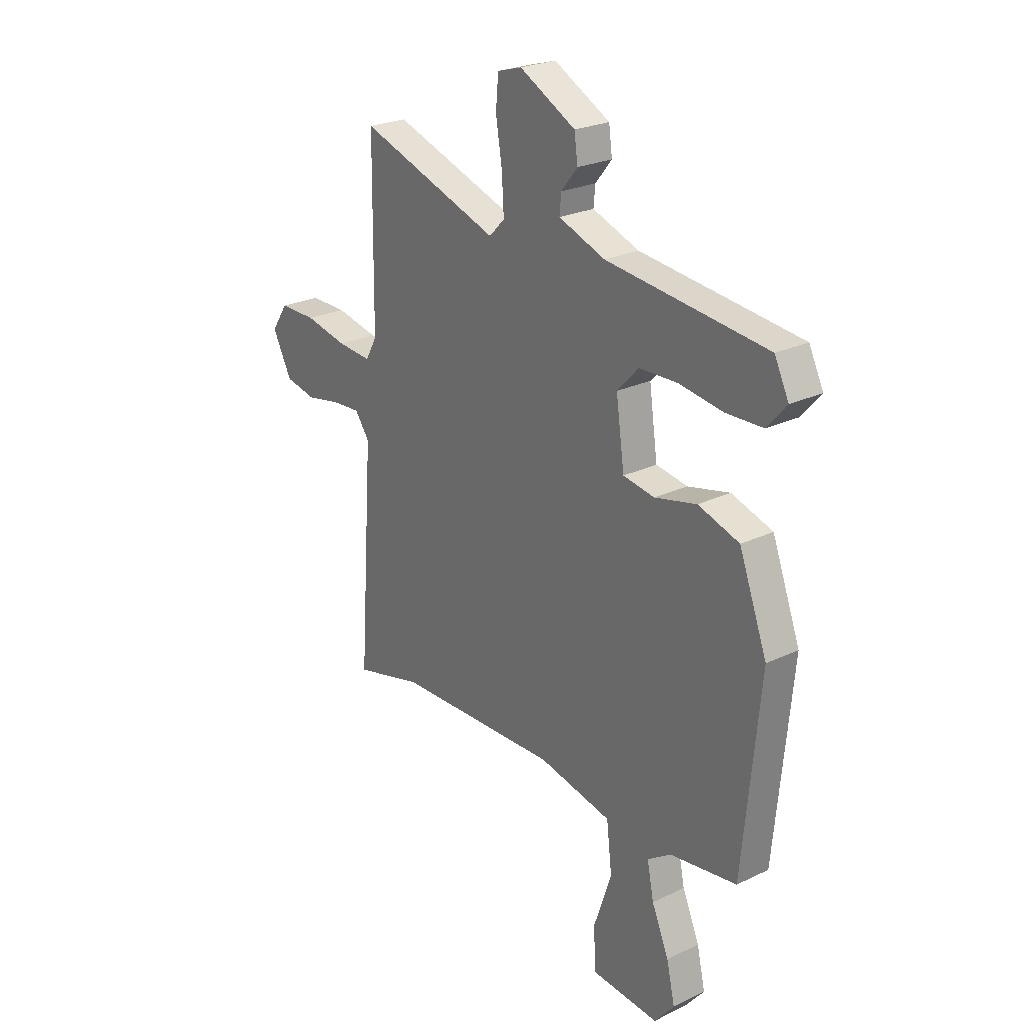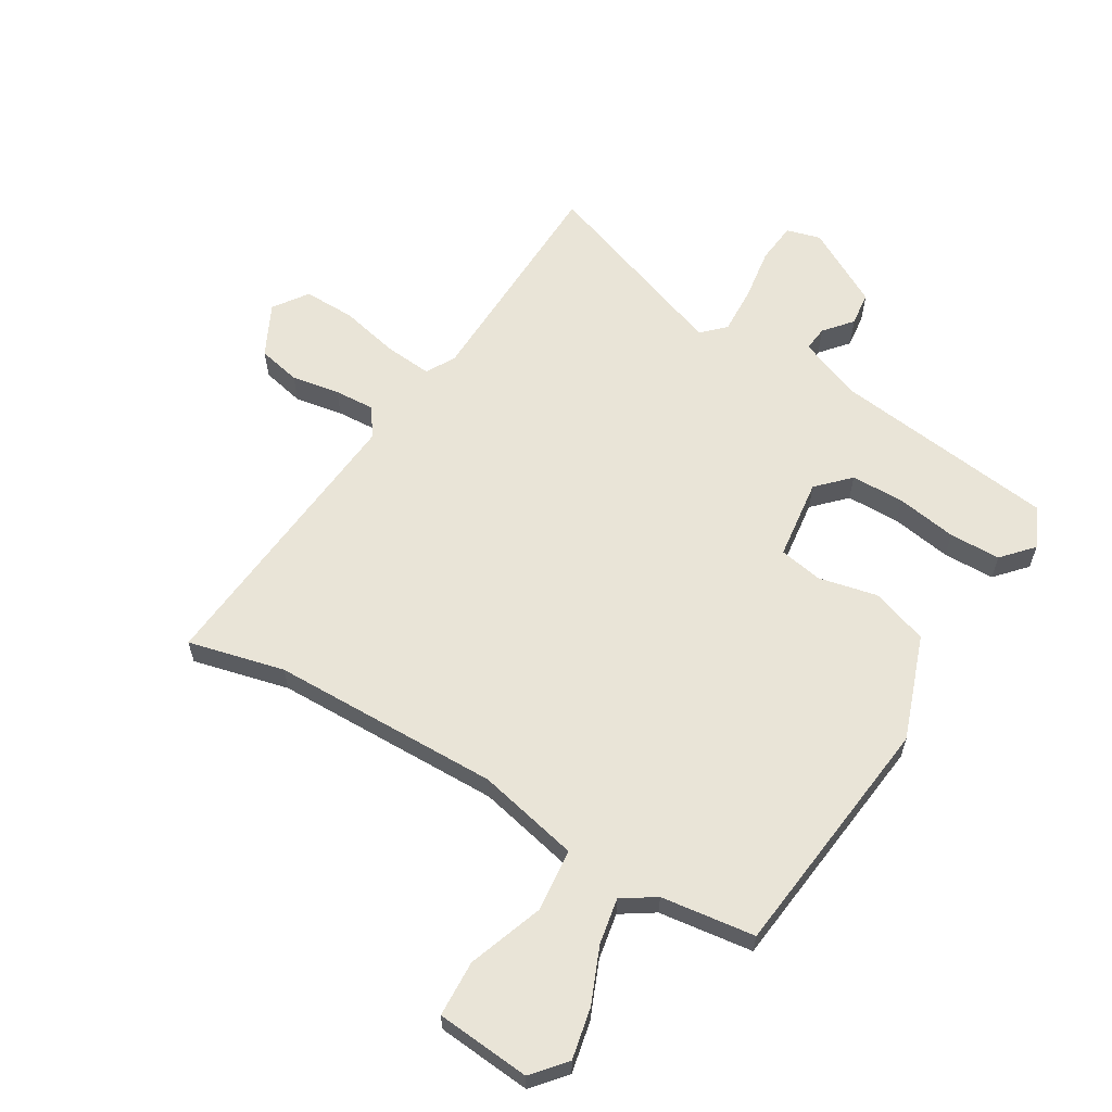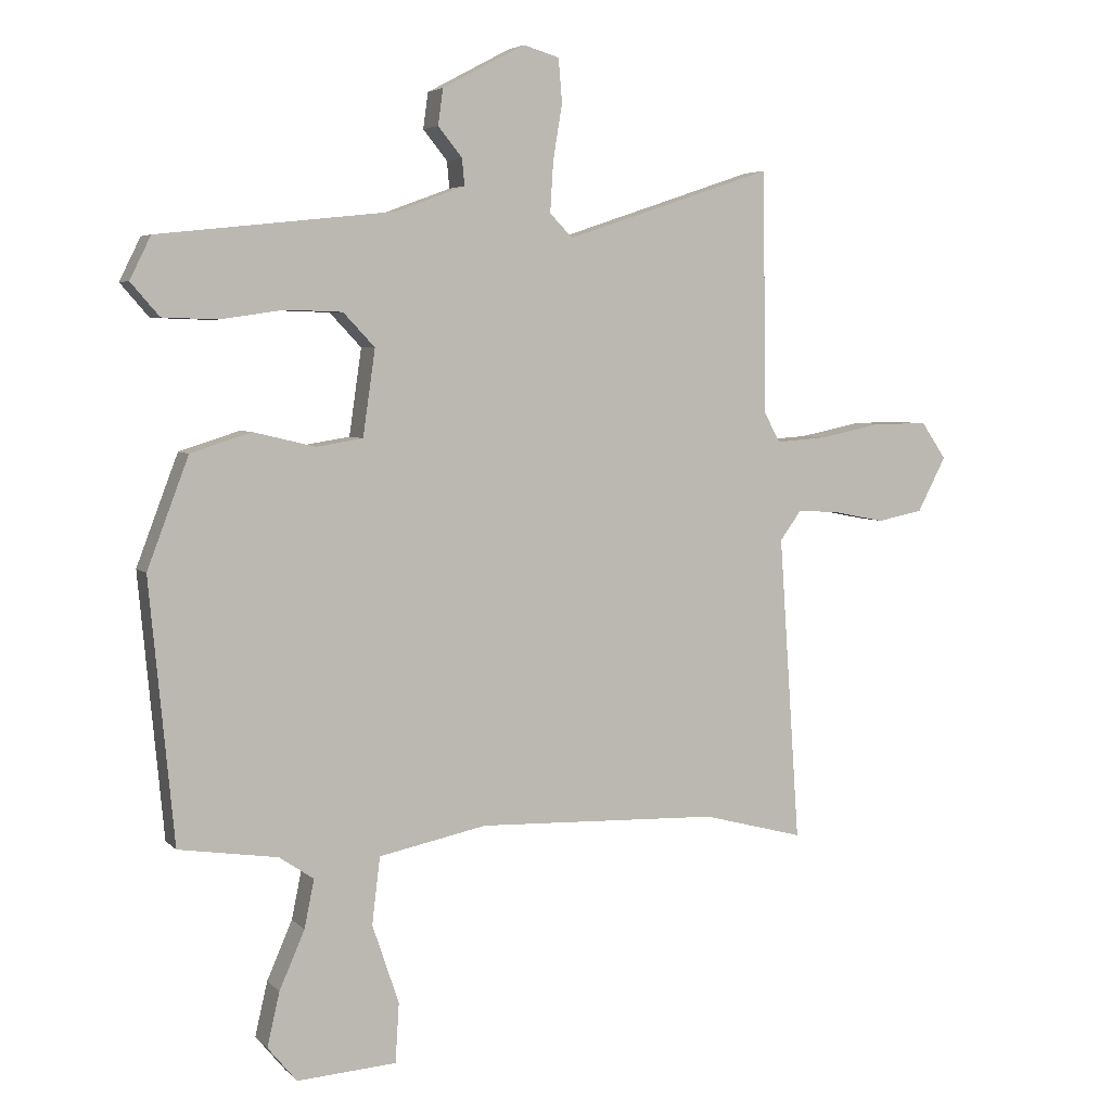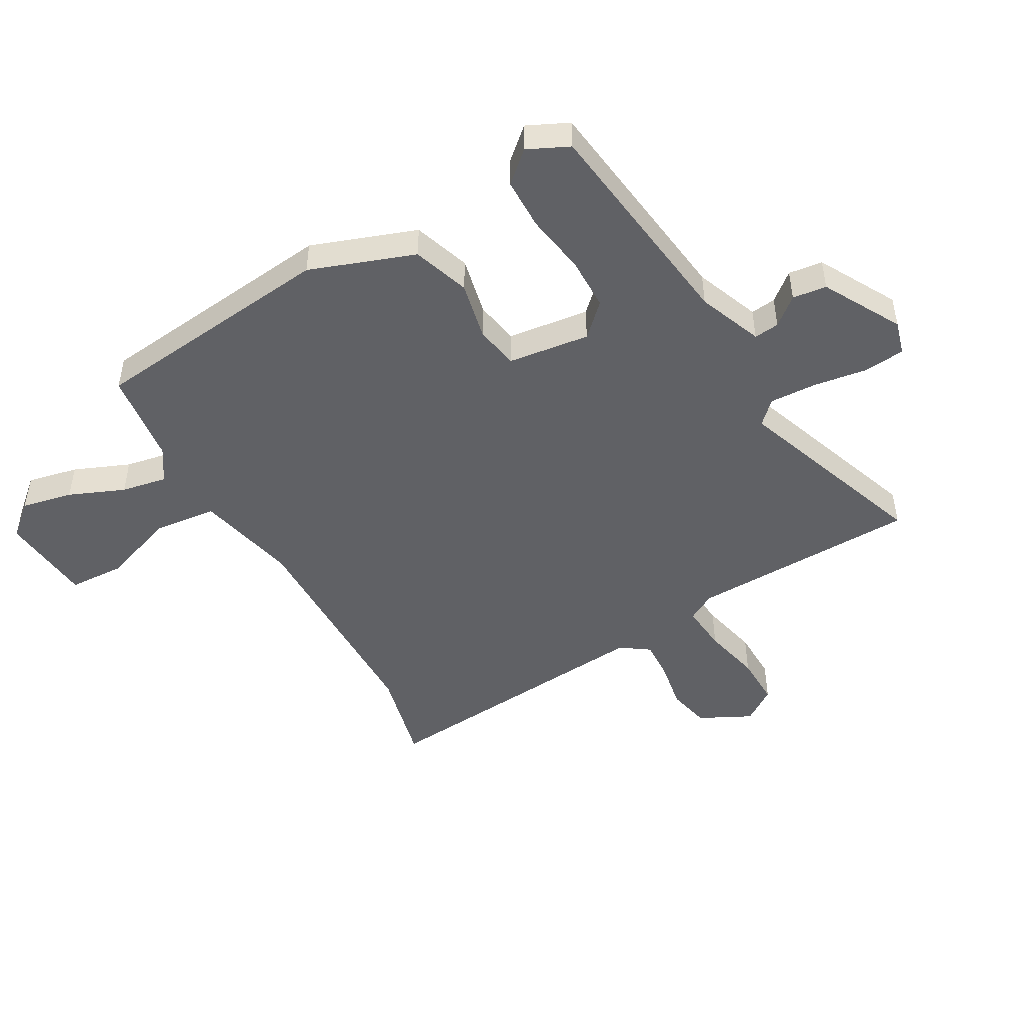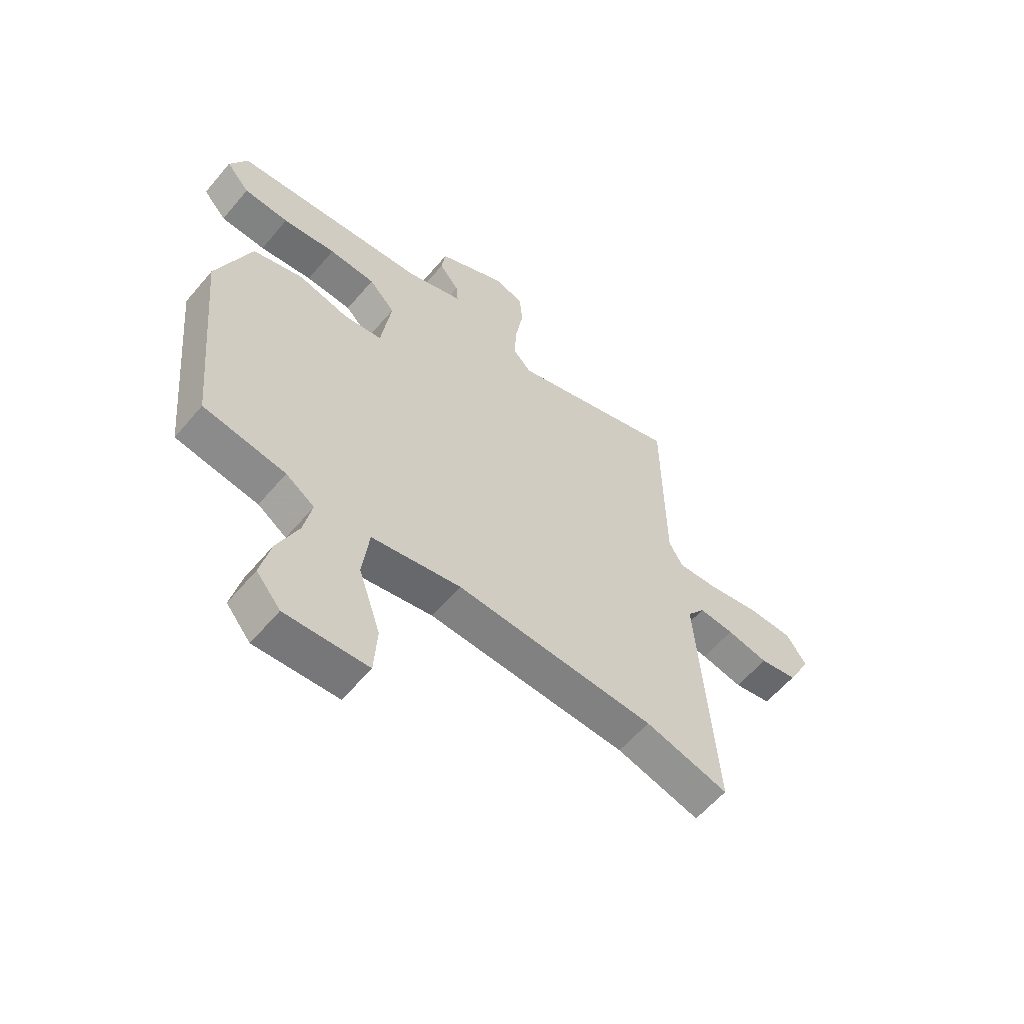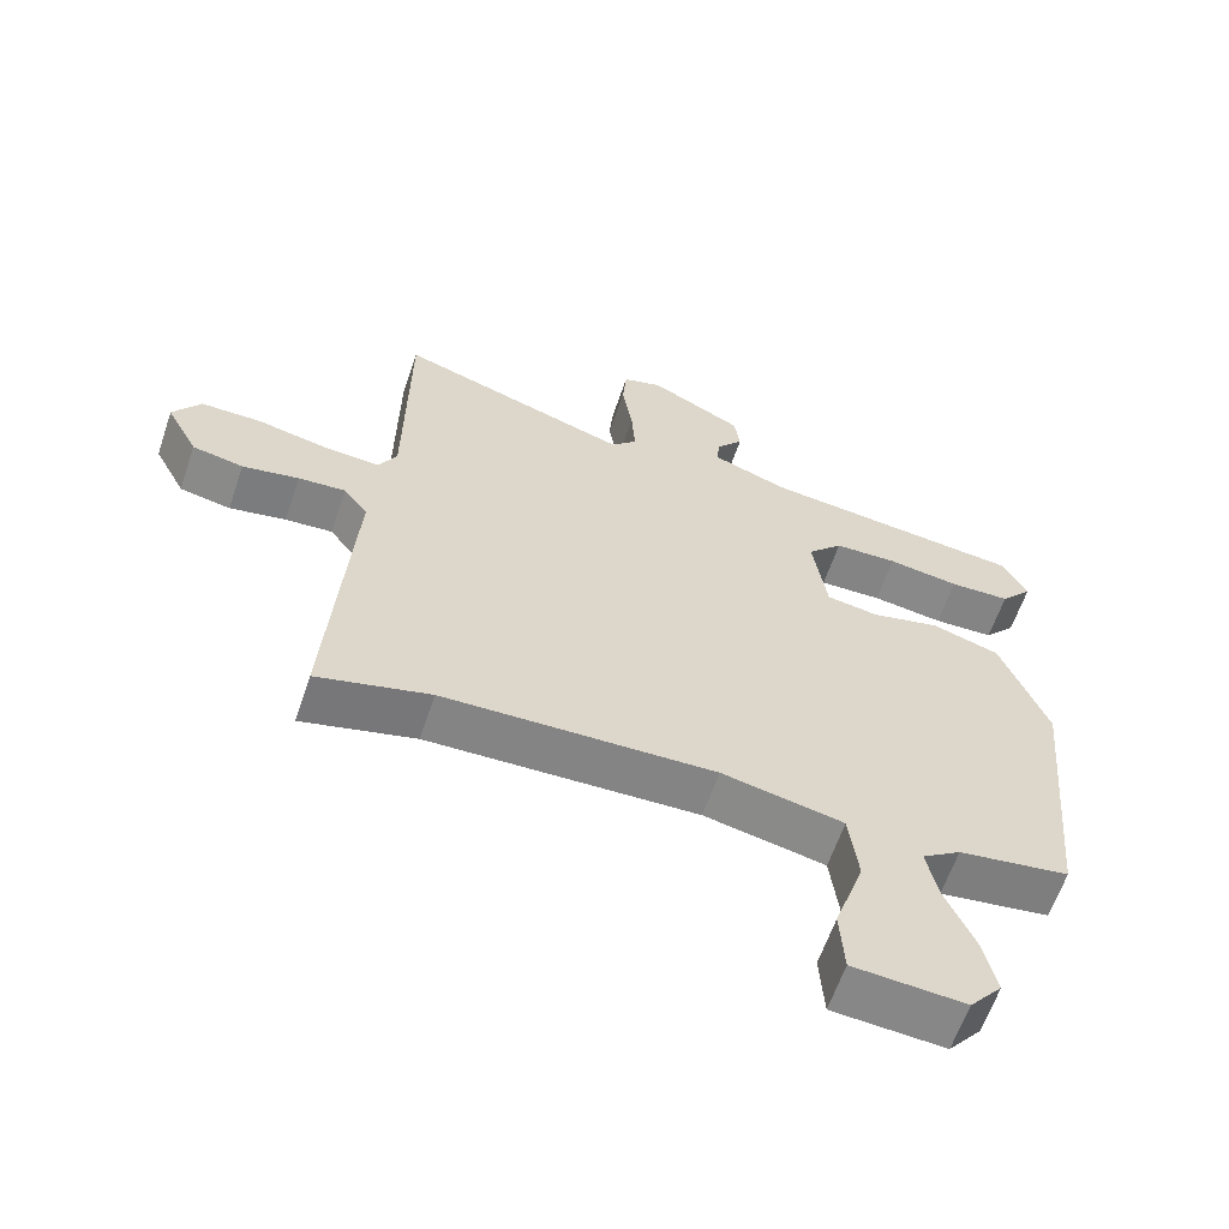
<metadata>
{"format":"obj","ext":"obj","renderer":"f3d","projection":"perspective","resolution":1024,"background":"white","views":[{"elev":24.6,"azim":-128.1,"up":"+Z"},{"elev":61.2,"azim":-148.0,"up":"+Y"},{"elev":4.8,"azim":-22.0,"up":"+Z"},{"elev":-47.6,"azim":-59.5,"up":"+Y"},{"elev":-59.5,"azim":-40.0,"up":"+Z"},{"elev":-61.8,"azim":161.3,"up":"+Z"}]}
</metadata>
<code>
v -0.508 0.07 0.46
v -0.126 0.07 0.501
v -0.015 0.07 0.542
v -0.019 0.07 0.585
v -0.058 0.07 0.633
v -0.05 0.07 0.691
v 0.084 0.07 0.762
v 0.142 0.07 0.745
v 0.148 0.07 0.675
v 0.133 0.07 0.584
v 0.128 0.07 0.503
v 0.165 0.07 0.465
v 0.502 0.07 0.578
v 0.506 0.07 0.187
v 0.533 0.07 0.138
v 0.615 0.07 0.144
v 0.716 0.07 0.165
v 0.804 0.07 0.165
v 0.844 0.07 0.106
v 0.798 0.07 0.018
v 0.724 0.07 0.003
v 0.642 0.07 0.019
v 0.573 0.07 0.024
v 0.538 0.07 -0.024
v 0.572 0.07 -0.519
v 0.408 0.07 -0.476
v 0.016 0.07 -0.463
v -0.159 0.07 -0.499
v -0.172 0.07 -0.607
v -0.129 0.07 -0.735
v -0.135 0.07 -0.831
v -0.296 0.07 -0.842
v -0.343 0.07 -0.785
v -0.323 0.07 -0.698
v -0.282 0.07 -0.604
v -0.266 0.07 -0.526
v -0.322 0.07 -0.488
v -0.482 0.07 -0.464
v -0.522 0.07 -0.042
v -0.455 0.07 0.135
v -0.357 0.07 0.166
v -0.257 0.07 0.142
v -0.182 0.07 0.154
v -0.162 0.07 0.293
v -0.213 0.07 0.347
v -0.304 0.07 0.35
v -0.408 0.07 0.335
v -0.496 0.07 0.338
v -0.542 0.07 0.391
v -0.508 0 0.46
v -0.126 0 0.501
v -0.015 0 0.542
v -0.019 0 0.585
v -0.058 0 0.633
v -0.05 0 0.691
v 0.084 0 0.762
v 0.142 0 0.745
v 0.148 0 0.675
v 0.133 0 0.584
v 0.128 0 0.503
v 0.165 0 0.465
v 0.502 0 0.578
v 0.506 0 0.187
v 0.533 0 0.138
v 0.615 0 0.144
v 0.716 0 0.165
v 0.804 0 0.165
v 0.844 0 0.106
v 0.798 0 0.018
v 0.724 0 0.003
v 0.642 0 0.019
v 0.573 0 0.024
v 0.538 0 -0.024
v 0.572 0 -0.519
v 0.408 0 -0.476
v 0.016 0 -0.463
v -0.159 0 -0.499
v -0.172 0 -0.607
v -0.129 0 -0.735
v -0.135 0 -0.831
v -0.296 0 -0.842
v -0.343 0 -0.785
v -0.323 0 -0.698
v -0.282 0 -0.604
v -0.266 0 -0.526
v -0.322 0 -0.488
v -0.482 0 -0.464
v -0.522 0 -0.042
v -0.455 0 0.135
v -0.357 0 0.166
v -0.257 0 0.142
v -0.182 0 0.154
v -0.162 0 0.293
v -0.213 0 0.347
v -0.304 0 0.35
v -0.408 0 0.335
v -0.496 0 0.338
v -0.542 0 0.391
f 46 47 48 49
f 45 46 49 1
f 39 40 41 42
f 37 38 39 42
f 36 37 42 43
f 32 33 34 35
f 32 35 36
f 29 30 31 32
f 28 29 32 36
f 24 25 26
f 24 26 27
f 23 24 27 28
f 19 20 21 22
f 19 22 23
f 16 17 18 19
f 15 16 19 23
f 14 15 23 28
f 12 13 14 28
f 7 8 9 10
f 7 10 11
f 4 5 6 7
f 3 4 7 11
f 2 3 11 12
f 45 1 2 12
f 28 36 43 44
f 12 28 44
f 12 44 45
f 98 97 96 95
f 50 98 95 94
f 91 90 89 88
f 91 88 87 86
f 92 91 86 85
f 84 83 82 81
f 85 84 81
f 81 80 79 78
f 85 81 78 77
f 75 74 73
f 76 75 73
f 77 76 73 72
f 71 70 69 68
f 72 71 68
f 68 67 66 65
f 72 68 65 64
f 77 72 64 63
f 77 63 62 61
f 59 58 57 56
f 60 59 56
f 56 55 54 53
f 60 56 53 52
f 61 60 52 51
f 61 51 50 94
f 93 92 85 77
f 93 77 61
f 94 93 61
f 1 50 51 2
f 2 51 52 3
f 3 52 53 4
f 4 53 54 5
f 5 54 55 6
f 6 55 56 7
f 7 56 57 8
f 8 57 58 9
f 9 58 59 10
f 10 59 60 11
f 11 60 61 12
f 12 61 62 13
f 13 62 63 14
f 14 63 64 15
f 15 64 65 16
f 16 65 66 17
f 17 66 67 18
f 18 67 68 19
f 19 68 69 20
f 20 69 70 21
f 21 70 71 22
f 22 71 72 23
f 23 72 73 24
f 24 73 74 25
f 25 74 75 26
f 26 75 76 27
f 27 76 77 28
f 28 77 78 29
f 29 78 79 30
f 30 79 80 31
f 31 80 81 32
f 32 81 82 33
f 33 82 83 34
f 34 83 84 35
f 35 84 85 36
f 36 85 86 37
f 37 86 87 38
f 38 87 88 39
f 39 88 89 40
f 40 89 90 41
f 41 90 91 42
f 42 91 92 43
f 43 92 93 44
f 44 93 94 45
f 45 94 95 46
f 46 95 96 47
f 47 96 97 48
f 48 97 98 49
f 49 98 50 1

</code>
